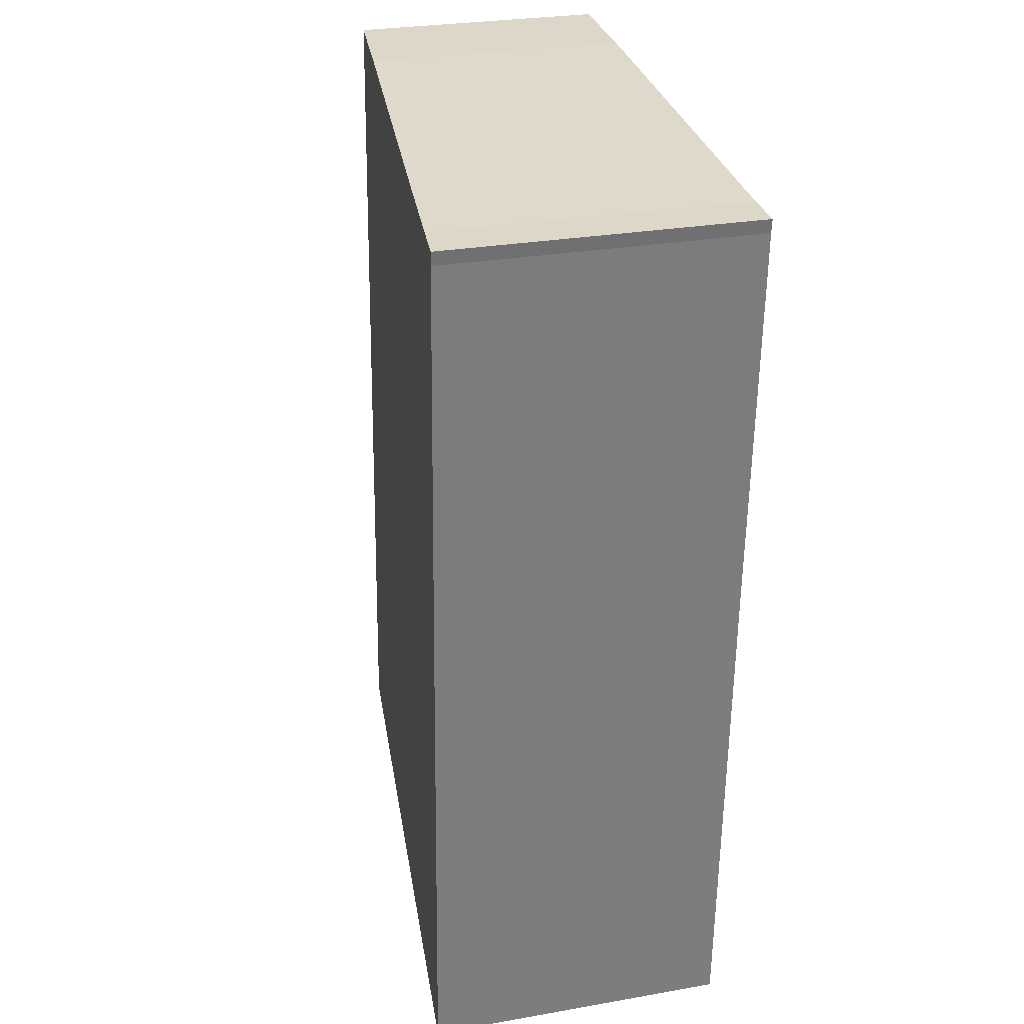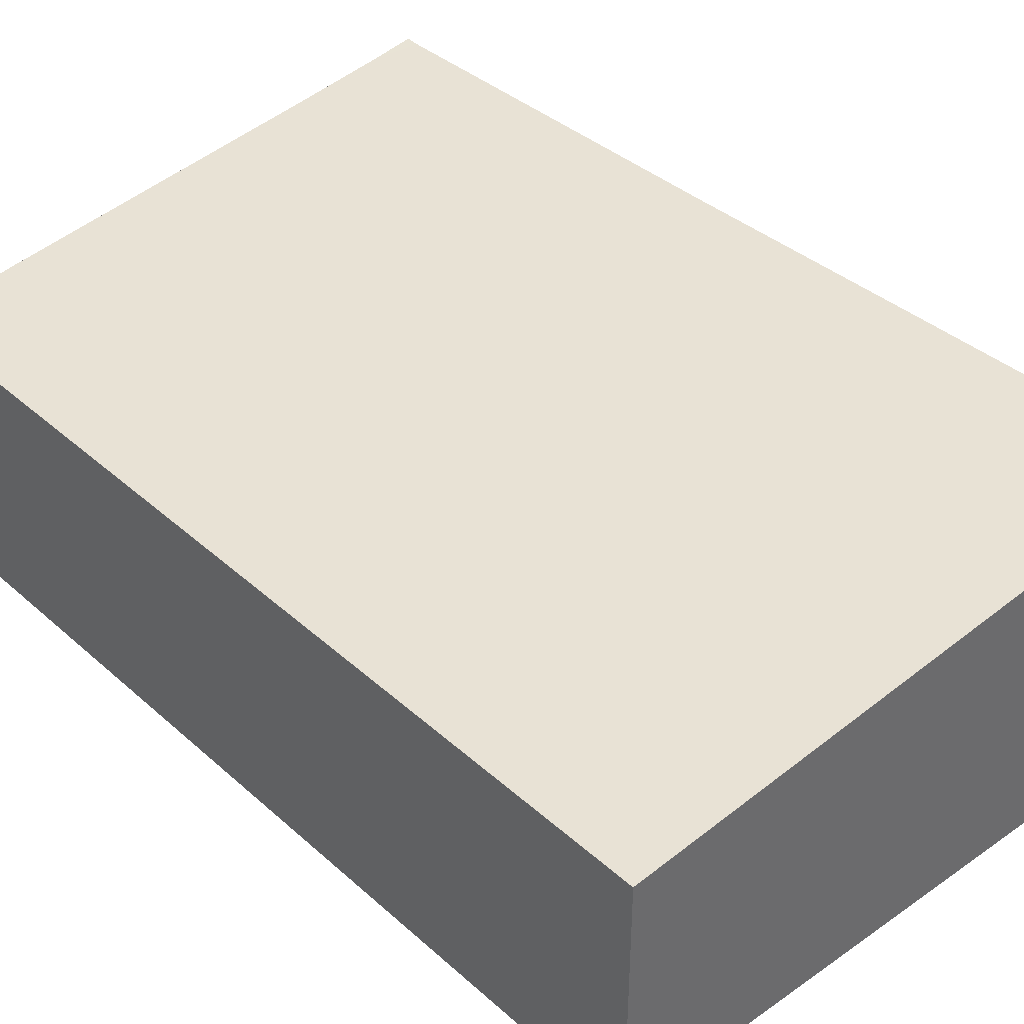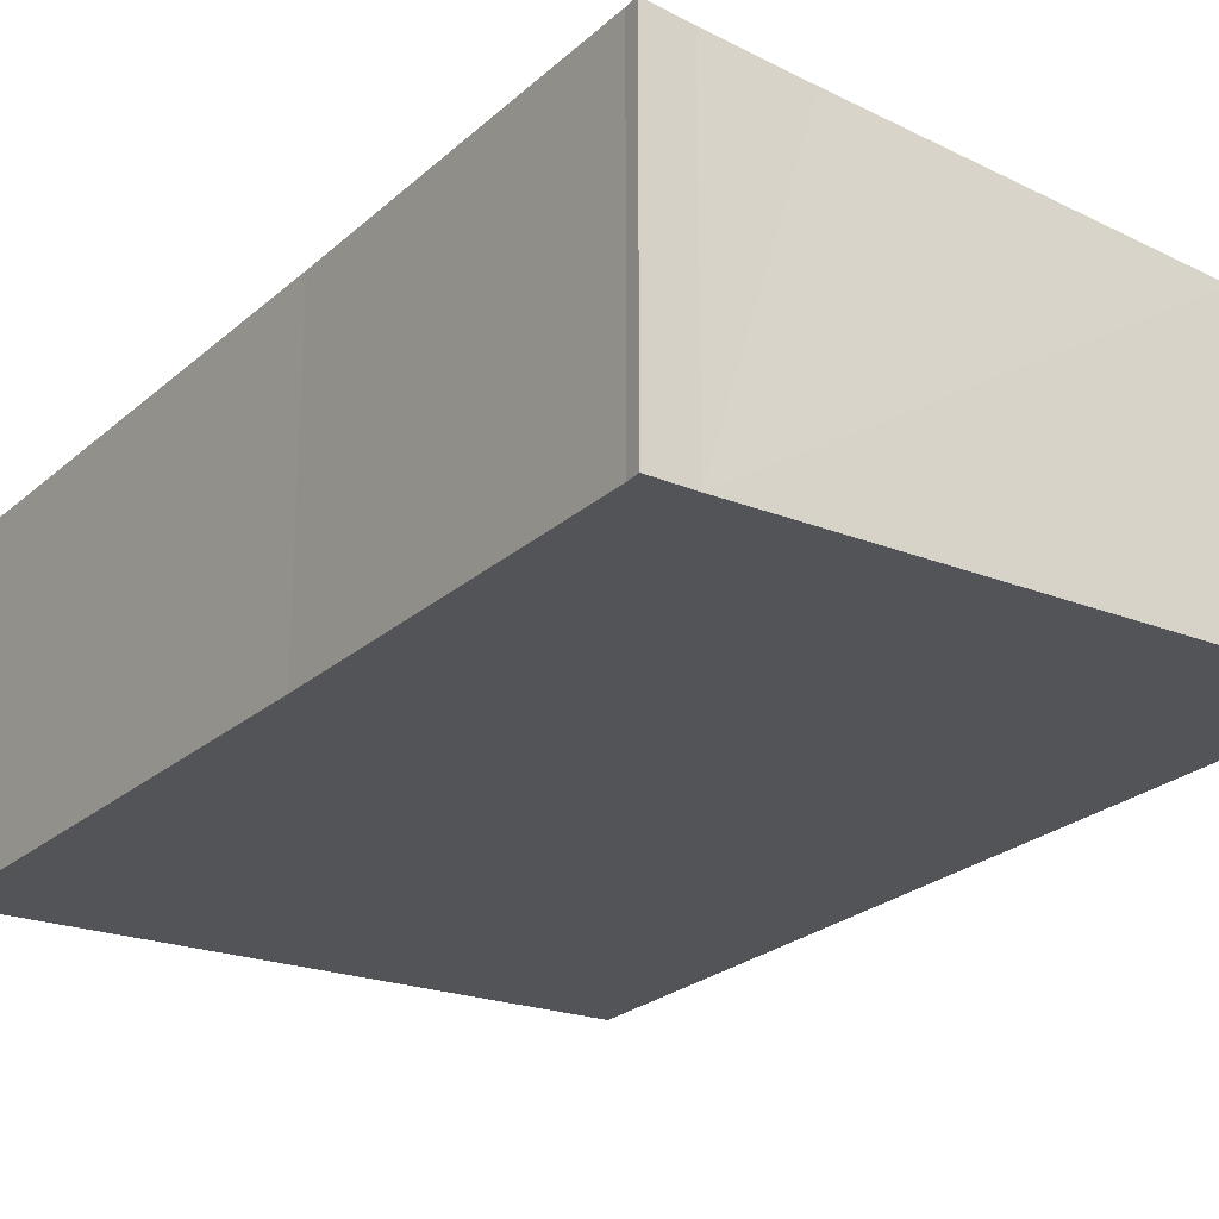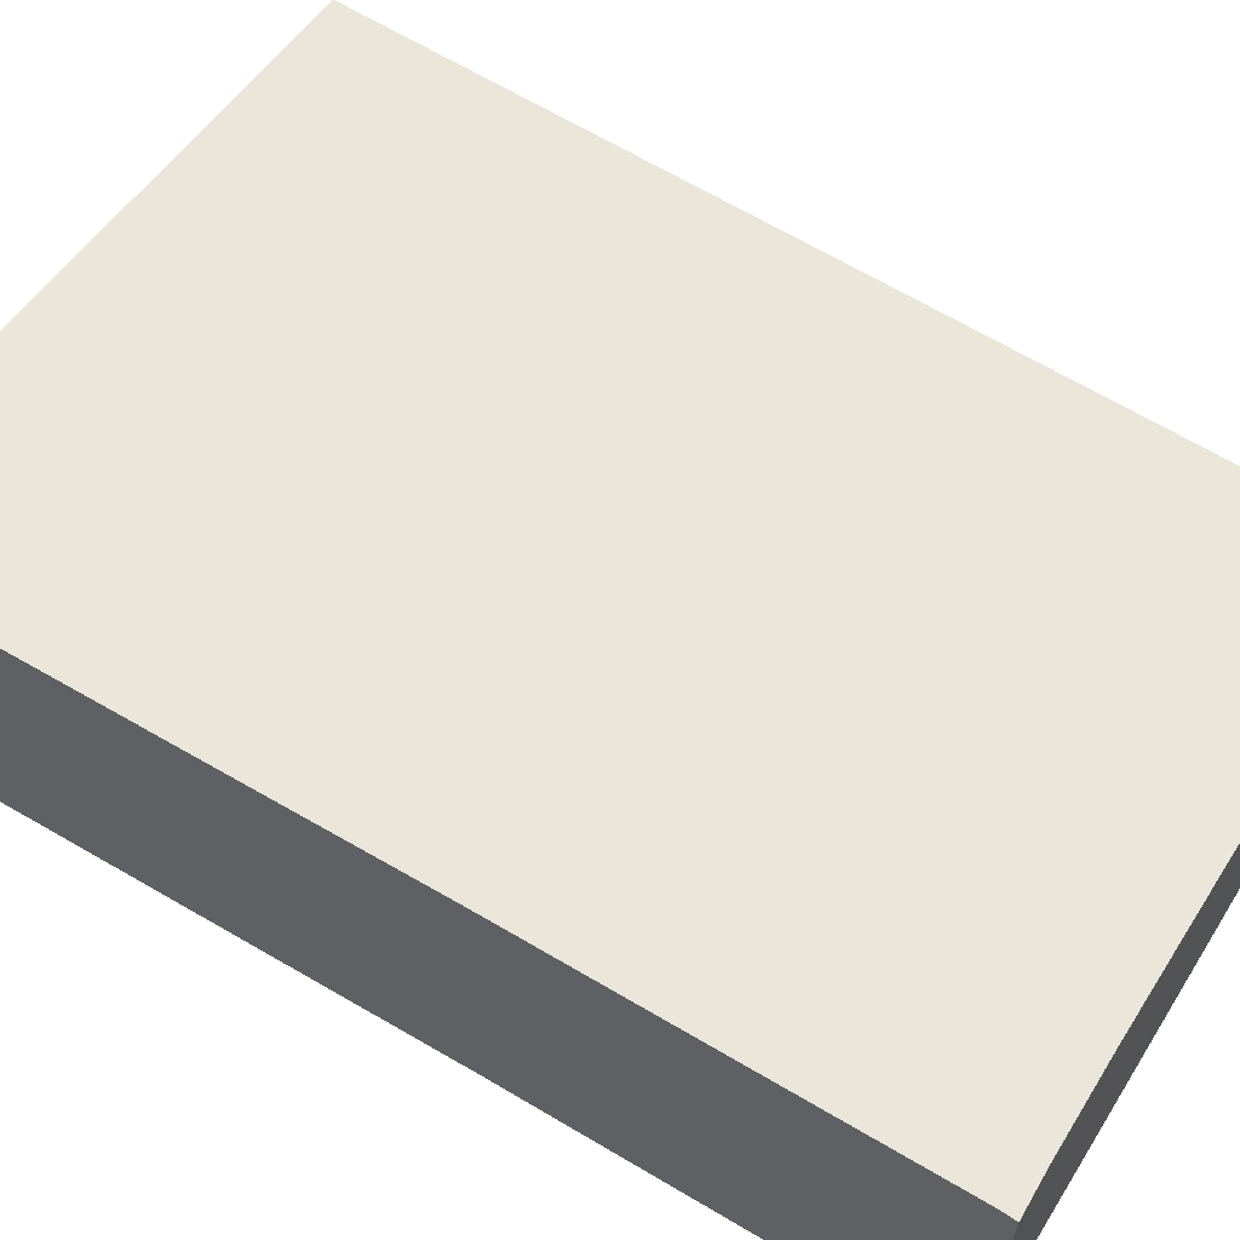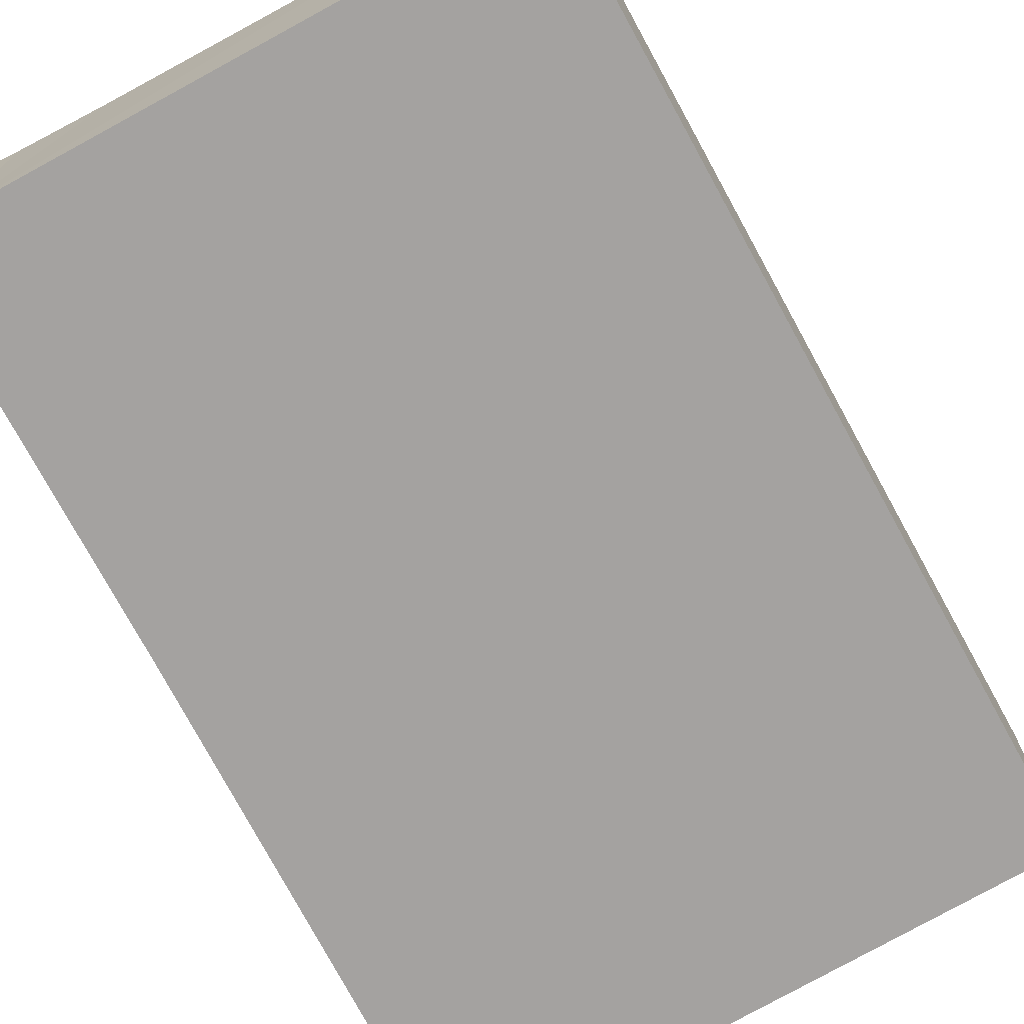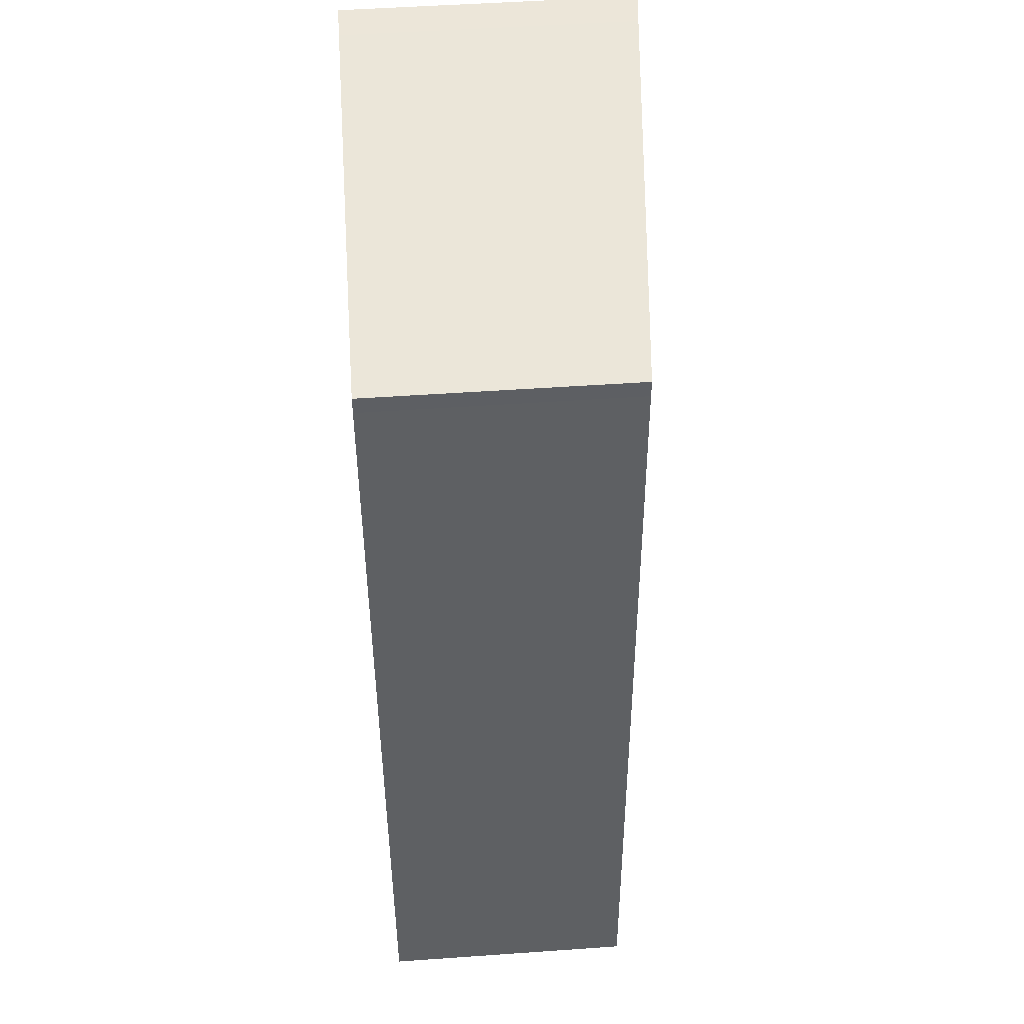
<metadata>
{"format":"obj","ext":"obj","renderer":"f3d","projection":"perspective","resolution":1024,"background":"white","views":[{"elev":28.6,"azim":-104.7,"up":"+Z"},{"elev":40.0,"azim":133.5,"up":"+Y"},{"elev":-23.5,"azim":-37.5,"up":"+Y"},{"elev":62.0,"azim":-61.7,"up":"+Y"},{"elev":-72.7,"azim":24.8,"up":"+Y"},{"elev":50.6,"azim":85.6,"up":"+Z"}]}
</metadata>
<code>
v  0.303 2.159 0.009
v  0.011 2.188 -0.097
v  0 2.189 1.34e-16
v  4.047 1.797 0.231
v  4.051 1.797 0.109
v  3.318 1.867 0.202
v  0.145 2.187 -2.764
v  4.492 1.782 -6.06
v  0.297 2.189 -6.466
v  0.946 2.097 0.044
v  4.047 -1.414e-17 0.231
v  4.051 -6.674e-18 0.109
v  4.492 3.711e-16 -6.06
v  0.297 3.959e-16 -6.466
v  0.145 1.692e-16 -2.764
v  0.011 5.94e-18 -0.097
v  0 0 0
v  3.318 -1.237e-17 0.202
v  0.303 -5.511e-19 0.009
v  0.946 -2.694e-18 0.044
g defaultobject
f 1 2 3
f 4 5 6
f 7 8 9
f 8 7 2
f 8 2 1
f 8 1 10
f 8 10 6
f 8 6 5
f 11 5 4
f 5 11 12
f 12 8 5
f 8 12 13
f 8 14 9
f 14 8 13
f 14 7 9
f 7 14 15
f 7 15 2
f 2 15 16
f 2 17 3
f 17 2 16
f 18 4 6
f 4 18 11
f 17 1 3
f 1 17 19
f 19 10 1
f 10 19 6
f 6 19 18
f 18 19 20
f 16 19 17
f 19 16 15
f 19 15 20
f 20 15 18
f 18 15 11
f 11 15 12
f 12 15 14
f 12 14 13

</code>
